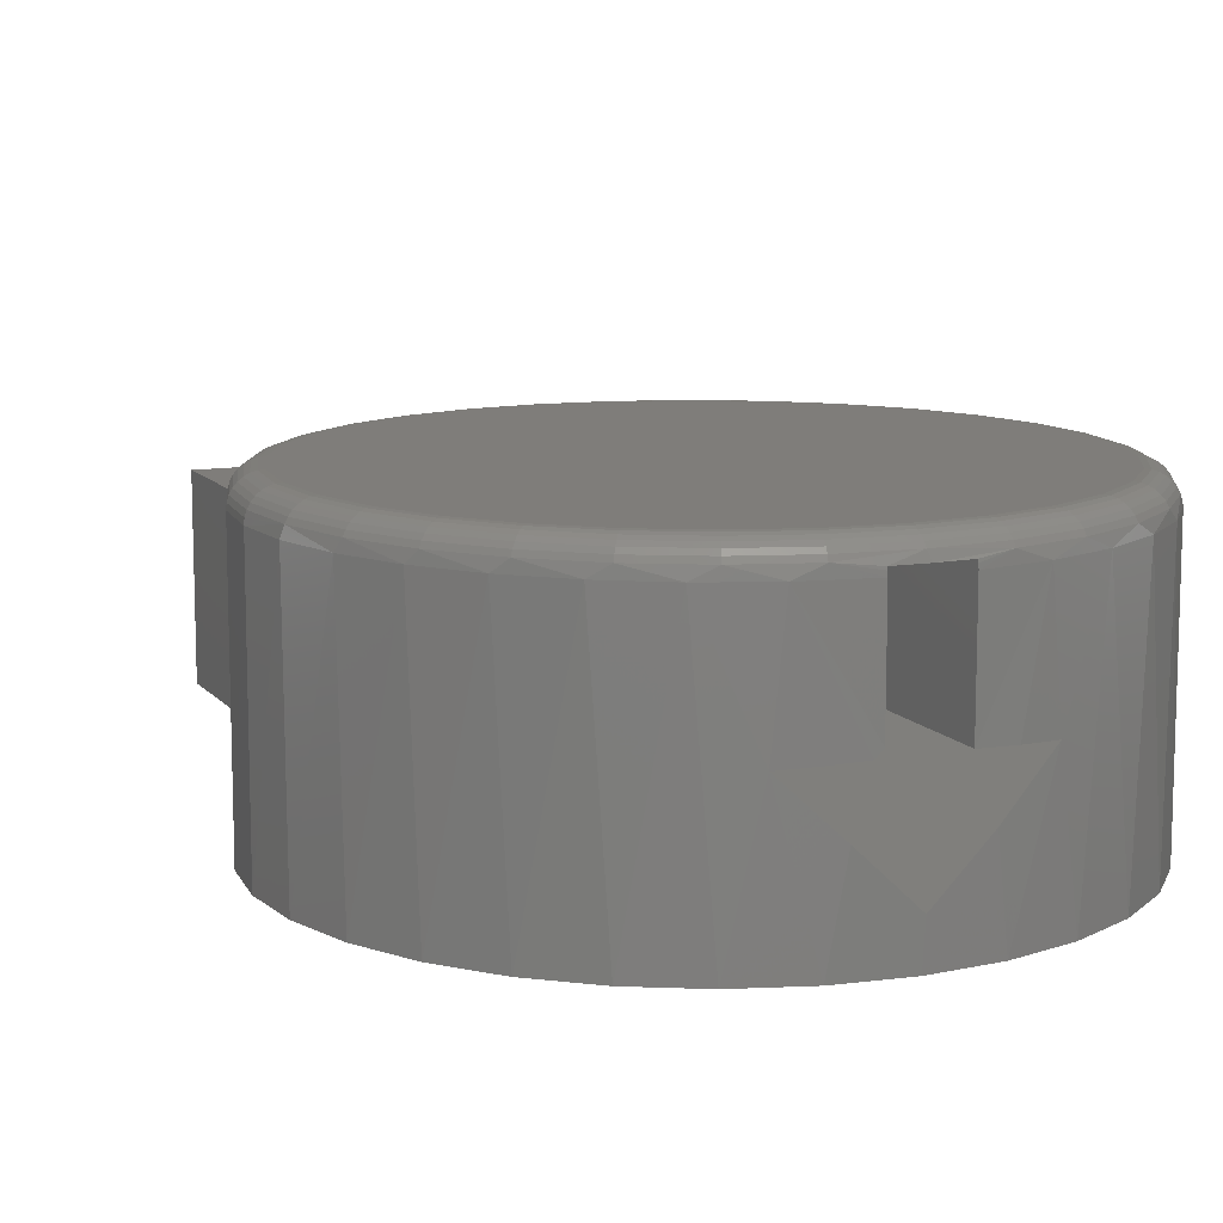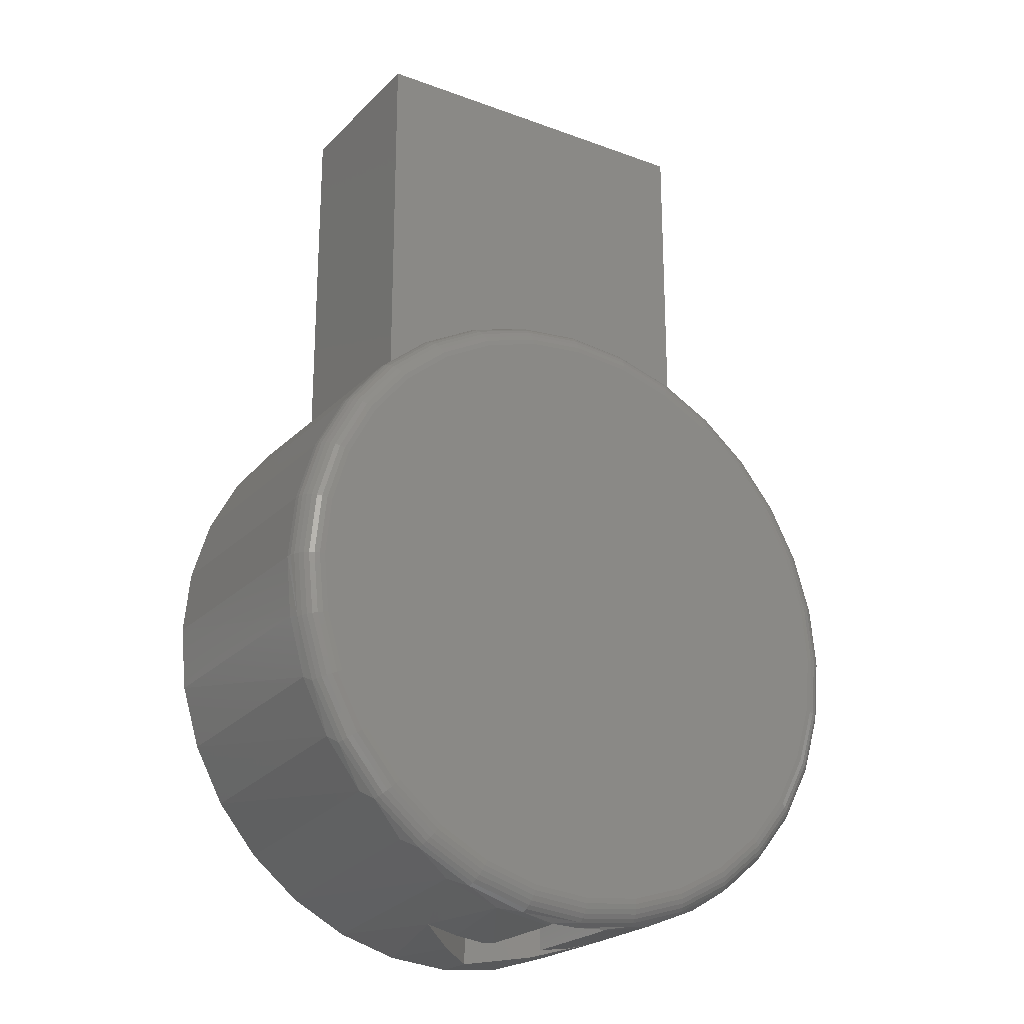
<metadata>
{"format":"stl","ext":"stl","renderer":"f3d","projection":"perspective","resolution":1024,"background":"white","views":[{"elev":11.2,"azim":157.1,"up":"+Y"},{"elev":-22.9,"azim":147.9,"up":"+Z"}]}
</metadata>
<code>
# stl→obj: 339 verts, 674 faces
v 0.03577 -0.1513 0
v 0.03577 -0.02344 0
v 0.03577 -0.02344 -0.3766
v 0.03577 -0.02635 -0.3772
v 0.03577 -0.03125 -0.3776
v 0.03577 -0.1513 -0.3776
v 0.1172 -0.1641 0
v 0.04357 -0.1596 0
v 0.1172 -0.1641 -0.3616
v 0.04357 -0.1596 -0.3769
v 0.08076 -0.1619 -0.3711
v 0.3756 -0.3203 -0.07393
v 0.354 -0.3203 -0.145
v 0.357 -0.03125 -0.1376
v 0.3255 -0.03125 -0.2005
v 0.319 -0.3203 -0.2105
v 0.2829 -0.03125 -0.2565
v 0.2719 -0.3203 -0.268
v 0.2307 -0.03125 -0.3036
v 0.2145 -0.3203 -0.3151
v 0.1707 -0.03125 -0.3403
v 0.149 -0.3203 -0.3501
v 0.05957 -0.2192 -0.3748
v 0.07788 -0.3203 -0.3717
v 0.003947 -0.3203 -0.3789
v -0.1682 -0.03125 -0.3376
v -0.1411 -0.3203 -0.3501
v -0.2066 -0.3203 -0.3151
v -0.2268 -0.03125 -0.3006
v -0.264 -0.3203 -0.268
v -0.2777 -0.03125 -0.2535
v -0.3111 -0.3203 -0.2105
v -0.3192 -0.03125 -0.198
v -0.3462 -0.3203 -0.145
v -0.3498 -0.03125 -0.1358
v -0.3677 -0.3203 -0.07393
v 0.105 -0.03125 -0.3652
v -0.1172 -0.1641 -0.3591
v -0.05841 -0.2192 -0.3738
v -0.06998 -0.3203 -0.3717
v -0.1038 -0.03125 -0.3633
v -0.07697 -0.1616 -0.3702
v -0.03577 -0.1591 -0.3769
v -0.03577 -0.03125 -0.3769
v 0.3829 -0.03125 -4.758e-16
v 0.3829 -0.3203 -4.641e-17
v 0.3764 -0.03125 -0.07002
v 0.001234 -0.2751 -0.3789
v -0.375 -0.3203 4.641e-17
v -0.375 -0.03125 4.641e-17
v -0.3687 -0.03125 -0.06904
v -0.03577 -0.1591 0
v -0.03577 -0.02344 0
v 0.001234 -0.02344 0
v -0.1172 -0.1641 0
v 0.001234 -0.2751 0
v 0.001234 -0.02344 -0.3779
v -0.03577 -0.02344 -0.3759
v -0.03577 -0.02635 -0.3765
v 0.3733 -0.01929 -0.07346
v 0.3823 -0.02515 2.498e-16
v 0.07741 -0.01929 -0.3693
v -0.06952 -0.01929 -0.3693
v 0.003947 -0.01389 -0.3737
v -0.3654 -0.01929 -0.07346
v -0.3744 -0.02515 -3.608e-16
v -0.344 -0.01929 -0.1441
v -0.3092 -0.01929 -0.2092
v -0.2623 -0.01929 -0.2663
v -0.2053 -0.01929 -0.3131
v -0.1402 -0.01929 -0.3479
v 0.1481 -0.01929 -0.3479
v 0.2132 -0.01929 -0.3131
v 0.2702 -0.01929 -0.2663
v 0.3171 -0.01929 -0.2092
v 0.3519 -0.01929 -0.1441
v 0.345 3.997e-17 -0.06783
v 0.3516 4.034e-17 1.834e-16
v 0.3509 -0.0006005 -0.06902
v 0.3577 -0.0006005 2.498e-16
v 0.3567 -0.002379 -0.07017
v 0.3636 -0.002379 2.498e-16
v 0.362 -0.005267 -0.07122
v 0.369 -0.005267 2.498e-16
v 0.3666 -0.009153 -0.07214
v 0.3737 -0.009153 2.498e-16
v 0.3704 -0.01389 -0.0729
v 0.3776 -0.01389 2.498e-16
v 0.3805 -0.01929 2.498e-16
v -0.3438 1.735e-18 -2.639e-16
v -0.3371 2.106e-18 -0.06783
v -0.3498 -0.0006005 -3.331e-16
v -0.343 -0.0006005 -0.06902
v -0.3557 -0.002379 -3.608e-16
v -0.3488 -0.002379 -0.07017
v -0.3611 -0.005267 -3.608e-16
v -0.3541 -0.005267 -0.07122
v -0.3658 -0.009153 -3.608e-16
v -0.3587 -0.009153 -0.07214
v -0.3697 -0.01389 -3.608e-16
v -0.3626 -0.01389 -0.0729
v -0.3726 -0.01929 -3.608e-16
v -0.3173 3.204e-18 -0.1331
v -0.3229 -0.0006005 -0.1354
v -0.3283 -0.002379 -0.1376
v -0.3333 -0.005267 -0.1397
v -0.3377 -0.009153 -0.1415
v -0.3413 -0.01389 -0.143
v -0.2852 4.988e-18 -0.1932
v -0.2902 -0.0006005 -0.1966
v -0.2951 -0.002379 -0.1998
v -0.2996 -0.005267 -0.2028
v -0.3035 -0.009153 -0.2054
v -0.3068 -0.01389 -0.2076
v -0.2419 7.388e-18 -0.2459
v -0.2462 -0.0006005 -0.2502
v -0.2504 -0.002379 -0.2543
v -0.2542 -0.005267 -0.2581
v -0.2575 -0.009153 -0.2615
v -0.2603 -0.01389 -0.2642
v -0.1892 1.031e-17 -0.2891
v -0.1926 -0.0006005 -0.2942
v -0.1959 -0.002379 -0.299
v -0.1989 -0.005267 -0.3035
v -0.2015 -0.009153 -0.3075
v -0.2037 -0.01389 -0.3107
v -0.1291 1.365e-17 -0.3212
v -0.1314 -0.0006005 -0.3269
v -0.1337 -0.002379 -0.3323
v -0.1358 -0.005267 -0.3373
v -0.1376 -0.009153 -0.3416
v -0.1391 -0.01389 -0.3452
v -0.06389 1.727e-17 -0.341
v -0.06507 -0.0006005 -0.347
v -0.06622 -0.002379 -0.3527
v -0.06727 -0.005267 -0.358
v -0.0682 -0.009153 -0.3627
v -0.06895 -0.01389 -0.3665
v 0.003947 2.104e-17 -0.3477
v 0.003947 -0.0006005 -0.3538
v 0.003947 -0.002379 -0.3597
v 0.003947 -0.005267 -0.3651
v 0.003947 -0.009153 -0.3698
v 0.07178 2.48e-17 -0.341
v 0.07297 -0.0006005 -0.347
v 0.07411 -0.002379 -0.3527
v 0.07517 -0.005267 -0.358
v 0.07609 -0.009153 -0.3627
v 0.07685 -0.01389 -0.3665
v 0.137 2.842e-17 -0.3212
v 0.1393 -0.0006005 -0.3269
v 0.1416 -0.002379 -0.3323
v 0.1436 -0.005267 -0.3373
v 0.1455 -0.009153 -0.3416
v 0.1469 -0.01389 -0.3452
v 0.1971 3.176e-17 -0.2891
v 0.2005 -0.0006005 -0.2942
v 0.2038 -0.002379 -0.299
v 0.2068 -0.005267 -0.3035
v 0.2094 -0.009153 -0.3075
v 0.2116 -0.01389 -0.3107
v 0.2498 3.468e-17 -0.2459
v 0.2541 -0.0006005 -0.2502
v 0.2583 -0.002379 -0.2543
v 0.2621 -0.005267 -0.2581
v 0.2654 -0.009153 -0.2615
v 0.2682 -0.01389 -0.2642
v 0.293 3.708e-17 -0.1932
v 0.2981 -0.0006005 -0.1966
v 0.303 -0.002379 -0.1998
v 0.3075 -0.005267 -0.2028
v 0.3114 -0.009153 -0.2054
v 0.3147 -0.01389 -0.2076
v 0.3252 3.887e-17 -0.1331
v 0.3308 -0.0006005 -0.1354
v 0.3362 -0.002379 -0.1376
v 0.3412 -0.005267 -0.1397
v 0.3456 -0.009153 -0.1415
v 0.3492 -0.01389 -0.143
v 0.2188 -0.1032 0.75
v -0.2109 -0.1032 0.75
v 0.2188 -0.3203 0.75
v -0.2109 -0.2344 0.75
v -0.1641 -0.3203 0.75
v -0.2109 -0.1032 0.3121
v -0.2109 -0.2344 0.3121
v 0.2188 -0.3203 0.3122
v -0.1641 -0.3203 0.3397
v -0.2109 -0.3203 0.3121
v 0.2748 -0.3203 0.265
v -0.267 -0.3203 0.265
v 0.3207 -0.3203 0.208
v -0.3129 -0.3203 0.2079
v 0.3548 -0.3203 0.1431
v -0.347 -0.3203 0.1431
v 0.3758 -0.3203 0.07292
v -0.3679 -0.3203 0.0729
v -0.3677 -0.03125 0.07393
v -0.3462 -0.03125 0.145
v -0.3111 -0.03125 0.2105
v -0.1543 -0.1032 0.3443
v -0.2066 -0.03125 0.3151
v -0.1411 -0.03125 0.3501
v -0.09291 -0.1032 0.3664
v -0.06998 -0.03125 0.3717
v -0.02869 -0.1032 0.3775
v 0.003947 -0.03125 0.3789
v 0.03649 -0.1032 0.3775
v 0.07788 -0.03125 0.3717
v 0.1007 -0.1032 0.3664
v 0.149 -0.03125 0.3501
v 0.1621 -0.1032 0.3444
v 0.2145 -0.03125 0.3151
v 0.319 -0.03125 0.2105
v 0.2719 -0.03125 0.268
v 0.354 -0.03125 0.145
v 0.3756 -0.03125 0.07393
v 0.2188 -0.1032 0.3122
v -0.264 -0.03125 0.268
v 0.003947 2.104e-17 0.3477
v 0.07178 2.48e-17 0.341
v -0.06389 1.727e-17 0.341
v -0.3371 2.106e-18 0.06783
v 0.345 3.997e-17 0.06783
v -0.3173 3.204e-18 0.1331
v 0.3252 3.887e-17 0.1331
v -0.2852 4.988e-18 0.1932
v 0.293 3.708e-17 0.1932
v -0.2419 7.388e-18 0.2459
v 0.2498 3.468e-17 0.2459
v -0.1892 1.031e-17 0.2891
v 0.1971 3.176e-17 0.2891
v -0.1291 1.365e-17 0.3212
v 0.137 2.842e-17 0.3212
v -0.3671 -0.02515 0.07381
v -0.3654 -0.01929 0.07346
v -0.3626 -0.01389 0.0729
v -0.3587 -0.009153 0.07214
v -0.3541 -0.005267 0.07122
v -0.3488 -0.002379 0.07017
v -0.343 -0.0006005 0.06902
v 0.375 -0.02515 0.07381
v 0.3733 -0.01929 0.07346
v 0.3704 -0.01389 0.0729
v 0.3666 -0.009153 0.07214
v 0.362 -0.005267 0.07122
v 0.3567 -0.002379 0.07017
v 0.3509 -0.0006005 0.06902
v 0.3535 -0.02515 0.1448
v 0.3519 -0.01929 0.1441
v 0.3492 -0.01389 0.143
v 0.3456 -0.009153 0.1415
v 0.3412 -0.005267 0.1397
v 0.3362 -0.002379 0.1376
v 0.3308 -0.0006005 0.1354
v 0.3185 -0.02515 0.2102
v 0.3171 -0.01929 0.2092
v 0.3147 -0.01389 0.2076
v 0.3114 -0.009153 0.2054
v 0.3075 -0.005267 0.2028
v 0.303 -0.002379 0.1998
v 0.2981 -0.0006005 0.1966
v 0.2715 -0.02515 0.2675
v 0.2702 -0.01929 0.2663
v 0.2682 -0.01389 0.2642
v 0.2654 -0.009153 0.2615
v 0.2621 -0.005267 0.2581
v 0.2583 -0.002379 0.2543
v 0.2541 -0.0006005 0.2502
v 0.2141 -0.02515 0.3146
v 0.2132 -0.01929 0.3131
v 0.2116 -0.01389 0.3107
v 0.2094 -0.009153 0.3075
v 0.2068 -0.005267 0.3035
v 0.2038 -0.002379 0.299
v 0.2005 -0.0006005 0.2942
v 0.1487 -0.02515 0.3495
v 0.1481 -0.01929 0.3479
v 0.1469 -0.01389 0.3452
v 0.1455 -0.009153 0.3416
v 0.1436 -0.005267 0.3373
v 0.1416 -0.002379 0.3323
v 0.1393 -0.0006005 0.3269
v 0.07776 -0.02515 0.3711
v 0.07741 -0.01929 0.3693
v 0.07685 -0.01389 0.3665
v 0.07609 -0.009153 0.3627
v 0.07517 -0.005267 0.358
v 0.07411 -0.002379 0.3527
v 0.07297 -0.0006005 0.347
v 0.003947 -0.02515 0.3783
v 0.003947 -0.01929 0.3766
v 0.003947 -0.01389 0.3737
v 0.003947 -0.009153 0.3698
v 0.003947 -0.005267 0.3651
v 0.003947 -0.002379 0.3597
v 0.003947 -0.0006005 0.3538
v -0.06986 -0.02515 0.3711
v -0.06952 -0.01929 0.3693
v -0.06895 -0.01389 0.3665
v -0.0682 -0.009153 0.3627
v -0.06727 -0.005267 0.358
v -0.06622 -0.002379 0.3527
v -0.06507 -0.0006005 0.347
v -0.1408 -0.02515 0.3495
v -0.1402 -0.01929 0.3479
v -0.1391 -0.01389 0.3452
v -0.1376 -0.009153 0.3416
v -0.1358 -0.005267 0.3373
v -0.1337 -0.002379 0.3323
v -0.1314 -0.0006005 0.3269
v -0.2063 -0.02515 0.3146
v -0.2053 -0.01929 0.3131
v -0.2037 -0.01389 0.3107
v -0.2015 -0.009153 0.3075
v -0.1989 -0.005267 0.3035
v -0.1959 -0.002379 0.299
v -0.1926 -0.0006005 0.2942
v -0.2636 -0.02515 0.2675
v -0.2623 -0.01929 0.2663
v -0.2603 -0.01389 0.2642
v -0.2575 -0.009153 0.2615
v -0.2542 -0.005267 0.2581
v -0.2504 -0.002379 0.2543
v -0.2462 -0.0006005 0.2502
v -0.3106 -0.02515 0.2102
v -0.3092 -0.01929 0.2092
v -0.3068 -0.01389 0.2076
v -0.3035 -0.009153 0.2054
v -0.2996 -0.005267 0.2028
v -0.2951 -0.002379 0.1998
v -0.2902 -0.0006005 0.1966
v -0.3456 -0.02515 0.1448
v -0.344 -0.01929 0.1441
v -0.3413 -0.01389 0.143
v -0.3377 -0.009153 0.1415
v -0.3333 -0.005267 0.1397
v -0.3283 -0.002379 0.1376
v -0.3229 -0.0006005 0.1354
f 1 2 3
f 1 3 4
f 1 4 5
f 1 5 6
f 7 8 9
f 9 8 10
f 9 10 11
f 12 13 14
f 15 14 13
f 13 16 15
f 17 15 16
f 16 18 17
f 19 17 18
f 18 20 19
f 21 19 20
f 20 22 21
f 23 24 25
f 26 27 28
f 26 28 29
f 29 28 30
f 29 30 31
f 31 30 32
f 31 32 33
f 33 32 34
f 33 34 35
f 35 34 36
f 9 11 37
f 9 37 21
f 9 21 22
f 9 22 24
f 9 24 23
f 38 39 40
f 38 40 27
f 38 27 26
f 38 26 41
f 38 41 42
f 37 11 10
f 37 10 6
f 37 6 5
f 42 41 43
f 43 41 44
f 45 46 47
f 47 46 12
f 47 12 14
f 40 39 25
f 25 39 48
f 25 48 23
f 49 50 36
f 36 50 51
f 36 51 35
f 52 53 54
f 52 54 2
f 52 2 1
f 52 1 8
f 52 8 55
f 8 7 55
f 55 7 56
f 10 8 6
f 6 8 1
f 55 56 38
f 38 56 48
f 38 48 39
f 56 7 48
f 48 7 9
f 48 9 23
f 2 54 3
f 3 54 57
f 54 53 57
f 57 53 58
f 53 52 43
f 53 43 44
f 53 44 59
f 53 59 58
f 52 55 43
f 43 55 38
f 43 38 42
f 45 60 61
f 45 47 60
f 5 62 37
f 5 4 62
f 57 63 64
f 57 58 63
f 44 63 59
f 44 41 63
f 65 35 51
f 65 51 66
f 67 33 35
f 68 31 33
f 69 29 31
f 70 26 29
f 71 41 26
f 58 59 63
f 72 21 37
f 73 19 21
f 74 17 19
f 75 15 17
f 76 14 15
f 60 47 14
f 50 66 51
f 3 57 64
f 3 64 62
f 3 62 4
f 77 78 79
f 79 78 80
f 79 80 81
f 81 80 82
f 81 82 83
f 83 82 84
f 83 84 85
f 85 84 86
f 85 86 87
f 87 86 88
f 87 88 60
f 60 88 89
f 60 89 61
f 90 91 92
f 92 91 93
f 92 93 94
f 94 93 95
f 94 95 96
f 96 95 97
f 96 97 98
f 98 97 99
f 98 99 100
f 100 99 101
f 100 101 102
f 102 101 65
f 102 65 66
f 91 103 93
f 93 103 104
f 93 104 95
f 95 104 105
f 95 105 97
f 97 105 106
f 97 106 99
f 99 106 107
f 99 107 101
f 101 107 108
f 101 108 65
f 65 108 67
f 65 67 35
f 103 109 104
f 104 109 110
f 104 110 105
f 105 110 111
f 105 111 106
f 106 111 112
f 106 112 107
f 107 112 113
f 107 113 108
f 108 113 114
f 108 114 67
f 67 114 68
f 67 68 33
f 109 115 110
f 110 115 116
f 110 116 111
f 111 116 117
f 111 117 112
f 112 117 118
f 112 118 113
f 113 118 119
f 113 119 114
f 114 119 120
f 114 120 68
f 68 120 69
f 68 69 31
f 115 121 116
f 116 121 122
f 116 122 117
f 117 122 123
f 117 123 118
f 118 123 124
f 118 124 119
f 119 124 125
f 119 125 120
f 120 125 126
f 120 126 69
f 69 126 70
f 69 70 29
f 121 127 122
f 122 127 128
f 122 128 123
f 123 128 129
f 123 129 124
f 124 129 130
f 124 130 125
f 125 130 131
f 125 131 126
f 126 131 132
f 126 132 70
f 70 132 71
f 70 71 26
f 127 133 128
f 128 133 134
f 128 134 129
f 129 134 135
f 129 135 130
f 130 135 136
f 130 136 131
f 131 136 137
f 131 137 132
f 132 137 138
f 132 138 71
f 71 138 63
f 71 63 41
f 133 139 134
f 134 139 140
f 134 140 135
f 135 140 141
f 135 141 136
f 136 141 142
f 136 142 137
f 137 142 143
f 137 143 138
f 138 143 64
f 138 64 63
f 139 144 140
f 140 144 145
f 140 145 141
f 141 145 146
f 141 146 142
f 142 146 147
f 142 147 143
f 143 147 148
f 143 148 64
f 64 148 149
f 64 149 62
f 144 150 145
f 145 150 151
f 145 151 146
f 146 151 152
f 146 152 147
f 147 152 153
f 147 153 148
f 148 153 154
f 148 154 149
f 149 154 155
f 149 155 62
f 62 155 72
f 62 72 37
f 150 156 151
f 151 156 157
f 151 157 152
f 152 157 158
f 152 158 153
f 153 158 159
f 153 159 154
f 154 159 160
f 154 160 155
f 155 160 161
f 155 161 72
f 72 161 73
f 72 73 21
f 156 162 157
f 157 162 163
f 157 163 158
f 158 163 164
f 158 164 159
f 159 164 165
f 159 165 160
f 160 165 166
f 160 166 161
f 161 166 167
f 161 167 73
f 73 167 74
f 73 74 19
f 162 168 163
f 163 168 169
f 163 169 164
f 164 169 170
f 164 170 165
f 165 170 171
f 165 171 166
f 166 171 172
f 166 172 167
f 167 172 173
f 167 173 74
f 74 173 75
f 74 75 17
f 168 174 169
f 169 174 175
f 169 175 170
f 170 175 176
f 170 176 171
f 171 176 177
f 171 177 172
f 172 177 178
f 172 178 173
f 173 178 179
f 173 179 75
f 75 179 76
f 75 76 15
f 174 77 175
f 175 77 79
f 175 79 176
f 176 79 81
f 176 81 177
f 177 81 83
f 177 83 178
f 178 83 85
f 178 85 179
f 179 85 87
f 179 87 76
f 76 87 60
f 76 60 14
f 180 181 182
f 182 181 183
f 182 183 184
f 185 186 181
f 181 186 183
f 182 184 187
f 187 184 188
f 187 188 189
f 187 189 190
f 190 189 191
f 190 191 192
f 192 191 193
f 192 193 194
f 194 193 195
f 194 195 196
f 196 195 197
f 196 197 46
f 46 197 49
f 46 49 12
f 12 49 36
f 12 36 13
f 13 36 34
f 13 34 16
f 16 34 32
f 16 32 18
f 18 32 30
f 18 30 20
f 20 30 28
f 20 28 22
f 22 28 27
f 22 27 24
f 24 27 40
f 24 40 25
f 189 188 186
f 198 195 199
f 199 195 193
f 199 193 200
f 200 193 191
f 185 201 202
f 202 201 203
f 203 201 204
f 203 204 205
f 205 204 206
f 205 206 207
f 206 208 207
f 209 207 208
f 208 210 209
f 211 209 210
f 210 212 211
f 213 211 212
f 214 215 190
f 190 192 214
f 216 214 192
f 192 194 216
f 217 216 194
f 218 187 190
f 218 190 215
f 218 215 213
f 218 213 212
f 219 200 191
f 219 191 189
f 219 189 186
f 219 186 185
f 219 185 202
f 50 49 198
f 198 49 197
f 198 197 195
f 46 45 196
f 196 45 217
f 196 217 194
f 183 186 184
f 184 186 188
f 187 218 182
f 182 218 180
f 180 218 212
f 180 212 210
f 180 210 208
f 180 208 181
f 181 208 206
f 181 206 204
f 181 204 201
f 181 201 185
f 220 221 222
f 139 133 144
f 144 133 127
f 144 127 150
f 150 127 121
f 150 121 156
f 156 121 115
f 156 115 162
f 162 115 109
f 162 109 168
f 168 109 103
f 168 103 174
f 174 103 91
f 174 91 77
f 77 91 90
f 77 90 78
f 78 90 223
f 78 223 224
f 224 223 225
f 224 225 226
f 226 225 227
f 226 227 228
f 228 227 229
f 228 229 230
f 230 229 231
f 230 231 232
f 232 231 233
f 232 233 234
f 234 233 222
f 234 222 221
f 50 198 66
f 66 198 235
f 66 235 102
f 102 235 236
f 102 236 100
f 100 236 237
f 100 237 98
f 98 237 238
f 98 238 96
f 96 238 239
f 96 239 94
f 94 239 240
f 94 240 92
f 92 240 241
f 92 241 90
f 90 241 223
f 217 45 242
f 242 45 61
f 242 61 243
f 243 61 89
f 243 89 244
f 244 89 88
f 244 88 245
f 245 88 86
f 245 86 246
f 246 86 84
f 246 84 247
f 247 84 82
f 247 82 248
f 248 82 80
f 248 80 224
f 224 80 78
f 216 217 249
f 249 217 242
f 249 242 250
f 250 242 243
f 250 243 251
f 251 243 244
f 251 244 252
f 252 244 245
f 252 245 253
f 253 245 246
f 253 246 254
f 254 246 247
f 254 247 255
f 255 247 248
f 255 248 226
f 226 248 224
f 214 216 256
f 256 216 249
f 256 249 257
f 257 249 250
f 257 250 258
f 258 250 251
f 258 251 259
f 259 251 252
f 259 252 260
f 260 252 253
f 260 253 261
f 261 253 254
f 261 254 262
f 262 254 255
f 262 255 228
f 228 255 226
f 215 214 263
f 263 214 256
f 263 256 264
f 264 256 257
f 264 257 265
f 265 257 258
f 265 258 266
f 266 258 259
f 266 259 267
f 267 259 260
f 267 260 268
f 268 260 261
f 268 261 269
f 269 261 262
f 269 262 230
f 230 262 228
f 213 215 270
f 270 215 263
f 270 263 271
f 271 263 264
f 271 264 272
f 272 264 265
f 272 265 273
f 273 265 266
f 273 266 274
f 274 266 267
f 274 267 275
f 275 267 268
f 275 268 276
f 276 268 269
f 276 269 232
f 232 269 230
f 211 213 277
f 277 213 270
f 277 270 278
f 278 270 271
f 278 271 279
f 279 271 272
f 279 272 280
f 280 272 273
f 280 273 281
f 281 273 274
f 281 274 282
f 282 274 275
f 282 275 283
f 283 275 276
f 283 276 234
f 234 276 232
f 209 211 284
f 284 211 277
f 284 277 285
f 285 277 278
f 285 278 286
f 286 278 279
f 286 279 287
f 287 279 280
f 287 280 288
f 288 280 281
f 288 281 289
f 289 281 282
f 289 282 290
f 290 282 283
f 290 283 221
f 221 283 234
f 207 209 291
f 291 209 284
f 291 284 292
f 292 284 285
f 292 285 293
f 293 285 286
f 293 286 294
f 294 286 287
f 294 287 295
f 295 287 288
f 295 288 296
f 296 288 289
f 296 289 297
f 297 289 290
f 297 290 220
f 220 290 221
f 205 207 298
f 298 207 291
f 298 291 299
f 299 291 292
f 299 292 300
f 300 292 293
f 300 293 301
f 301 293 294
f 301 294 302
f 302 294 295
f 302 295 303
f 303 295 296
f 303 296 304
f 304 296 297
f 304 297 222
f 222 297 220
f 203 205 305
f 305 205 298
f 305 298 306
f 306 298 299
f 306 299 307
f 307 299 300
f 307 300 308
f 308 300 301
f 308 301 309
f 309 301 302
f 309 302 310
f 310 302 303
f 310 303 311
f 311 303 304
f 311 304 233
f 233 304 222
f 202 203 312
f 312 203 305
f 312 305 313
f 313 305 306
f 313 306 314
f 314 306 307
f 314 307 315
f 315 307 308
f 315 308 316
f 316 308 309
f 316 309 317
f 317 309 310
f 317 310 318
f 318 310 311
f 318 311 231
f 231 311 233
f 219 202 319
f 319 202 312
f 319 312 320
f 320 312 313
f 320 313 321
f 321 313 314
f 321 314 322
f 322 314 315
f 322 315 323
f 323 315 316
f 323 316 324
f 324 316 317
f 324 317 325
f 325 317 318
f 325 318 229
f 229 318 231
f 200 219 326
f 326 219 319
f 326 319 327
f 327 319 320
f 327 320 328
f 328 320 321
f 328 321 329
f 329 321 322
f 329 322 330
f 330 322 323
f 330 323 331
f 331 323 324
f 331 324 332
f 332 324 325
f 332 325 227
f 227 325 229
f 199 200 333
f 333 200 326
f 333 326 334
f 334 326 327
f 334 327 335
f 335 327 328
f 335 328 336
f 336 328 329
f 336 329 337
f 337 329 330
f 337 330 338
f 338 330 331
f 338 331 339
f 339 331 332
f 339 332 225
f 225 332 227
f 198 199 235
f 235 199 333
f 235 333 236
f 236 333 334
f 236 334 237
f 237 334 335
f 237 335 238
f 238 335 336
f 238 336 239
f 239 336 337
f 239 337 240
f 240 337 338
f 240 338 241
f 241 338 339
f 241 339 223
f 223 339 225

</code>
